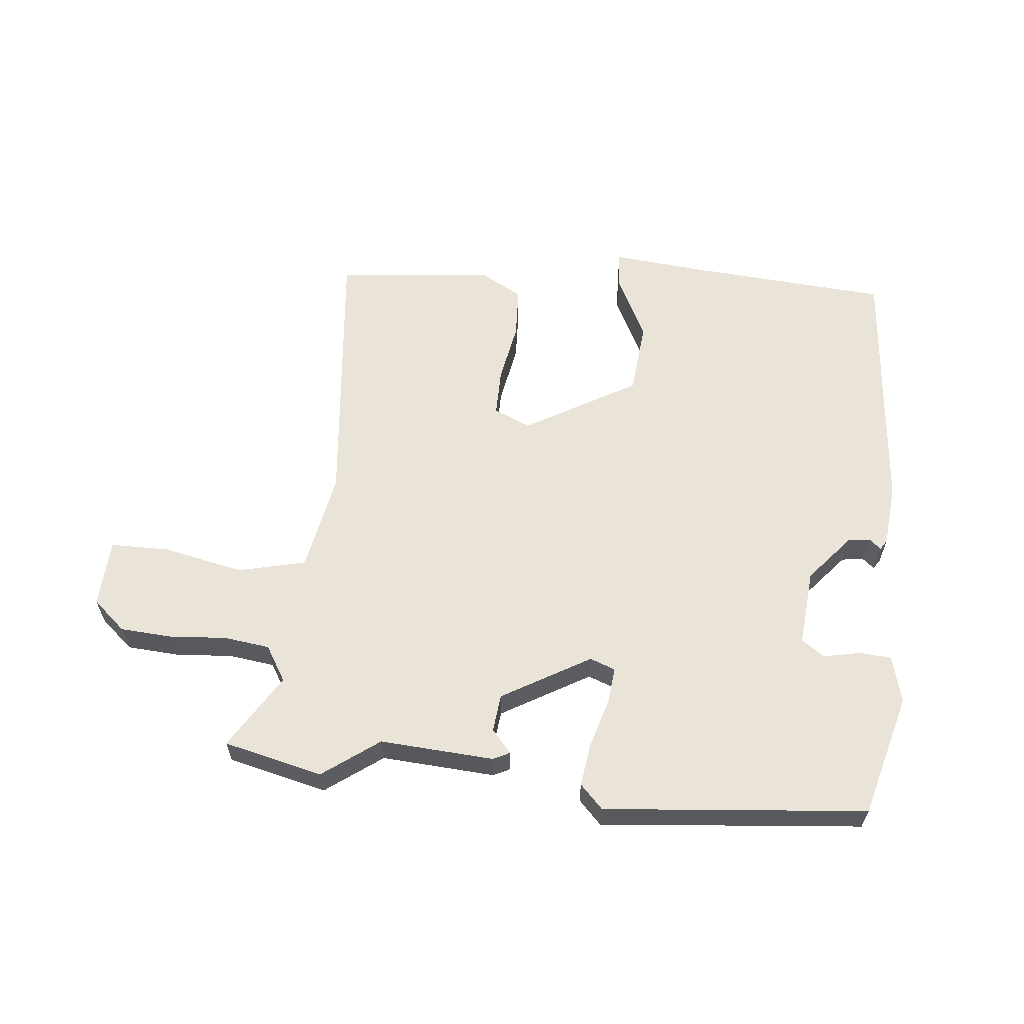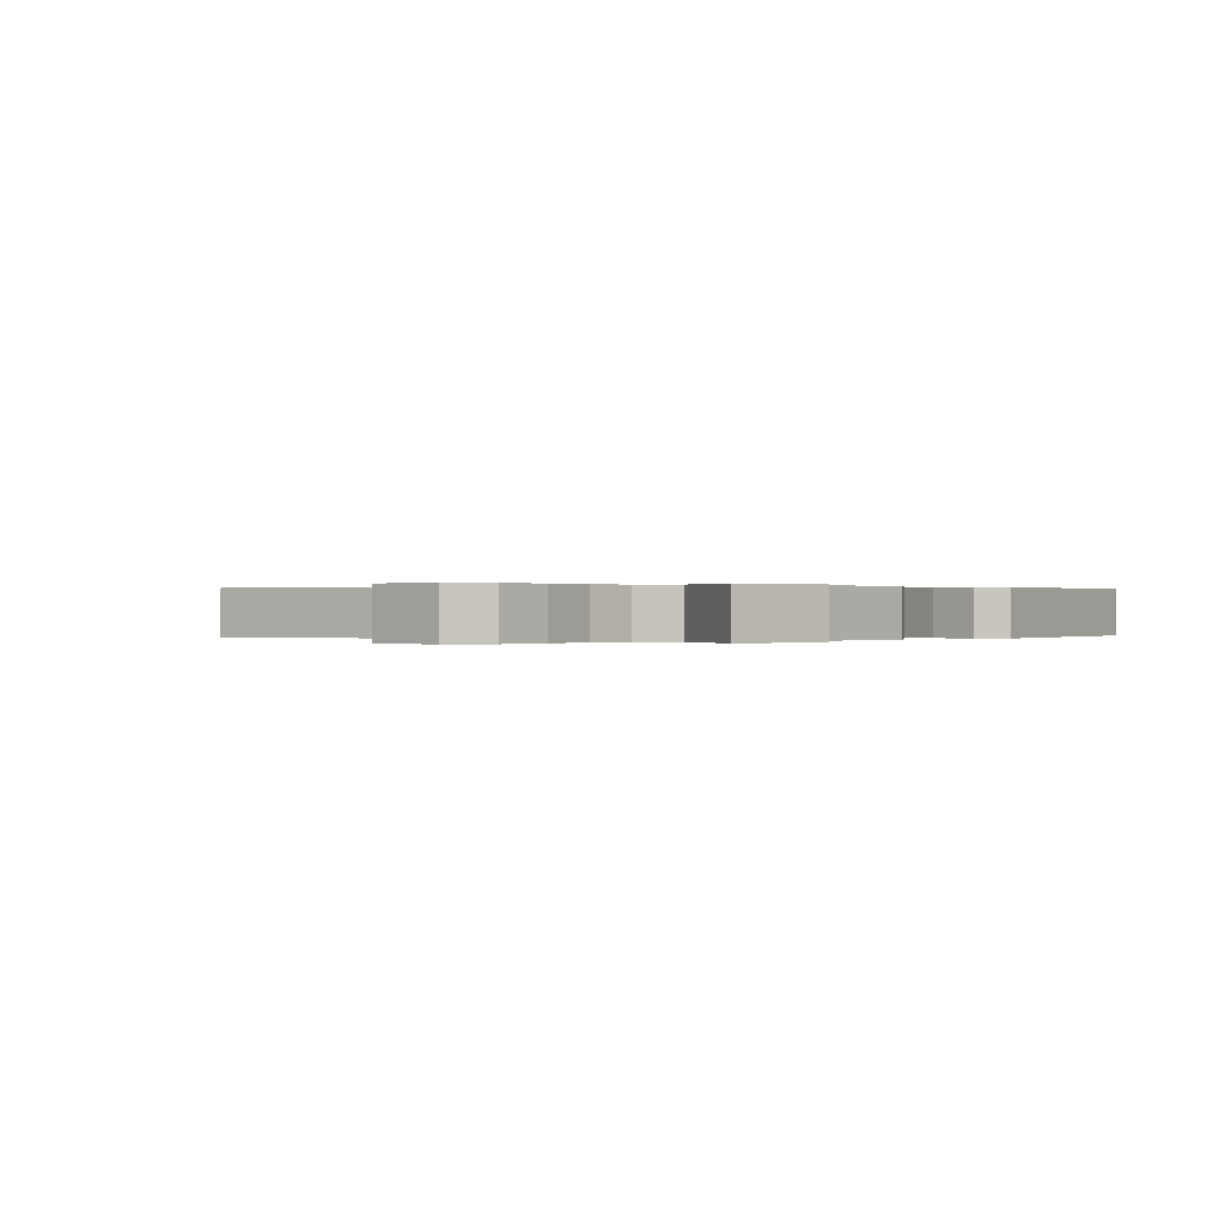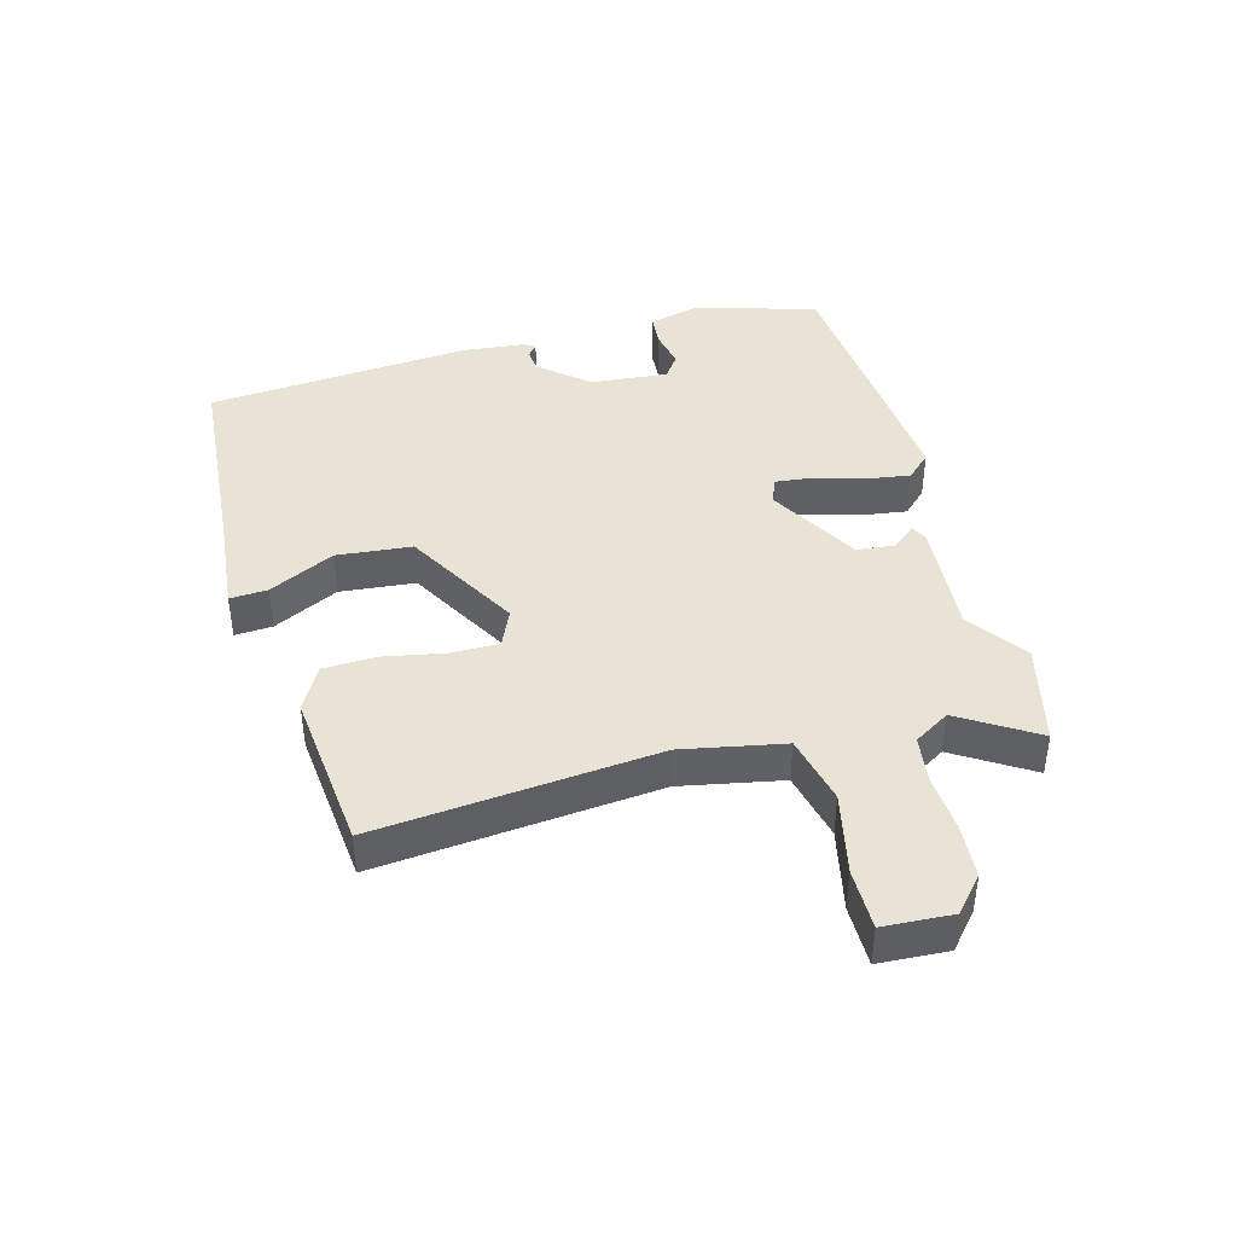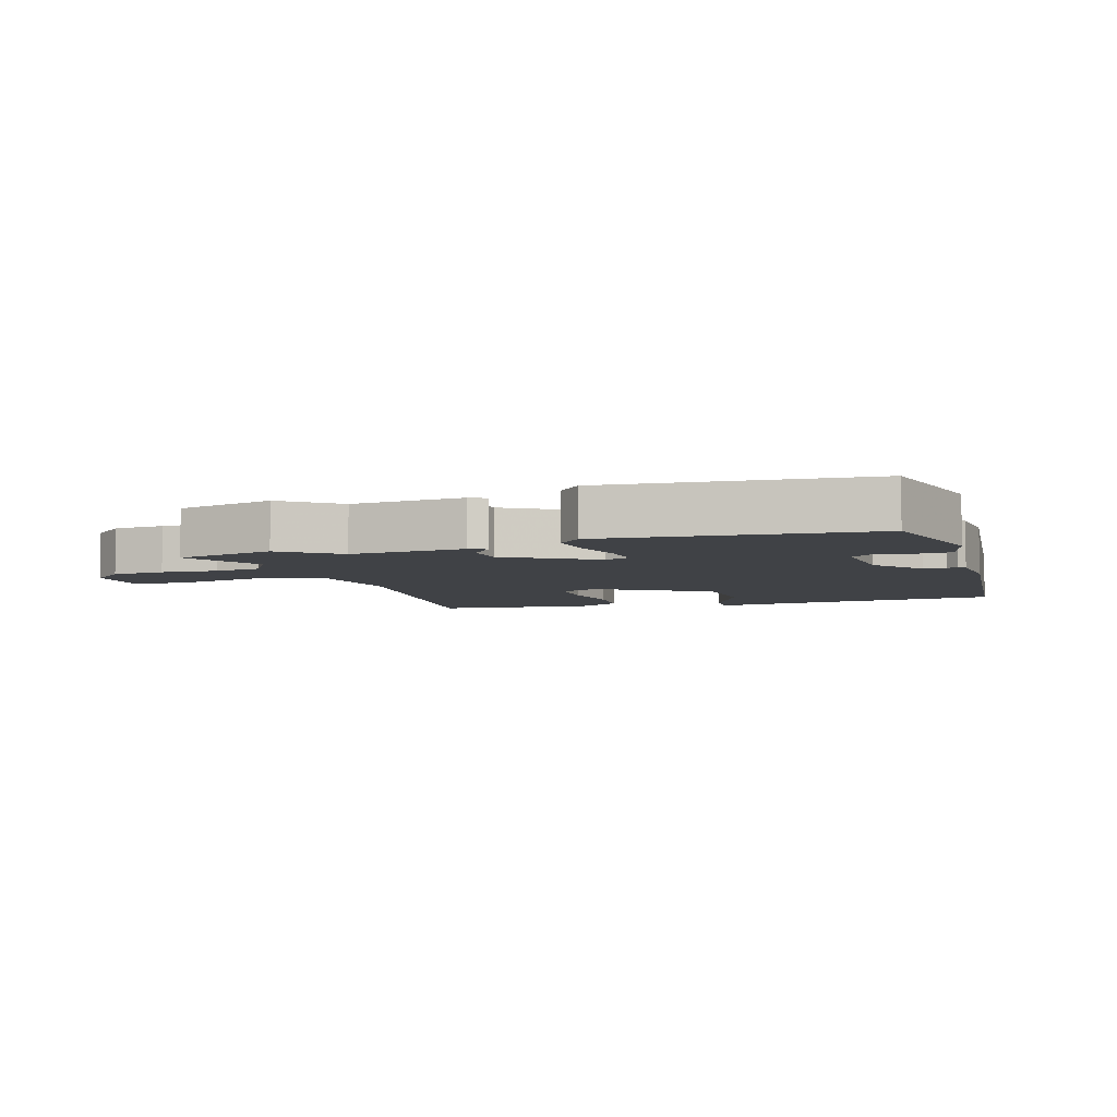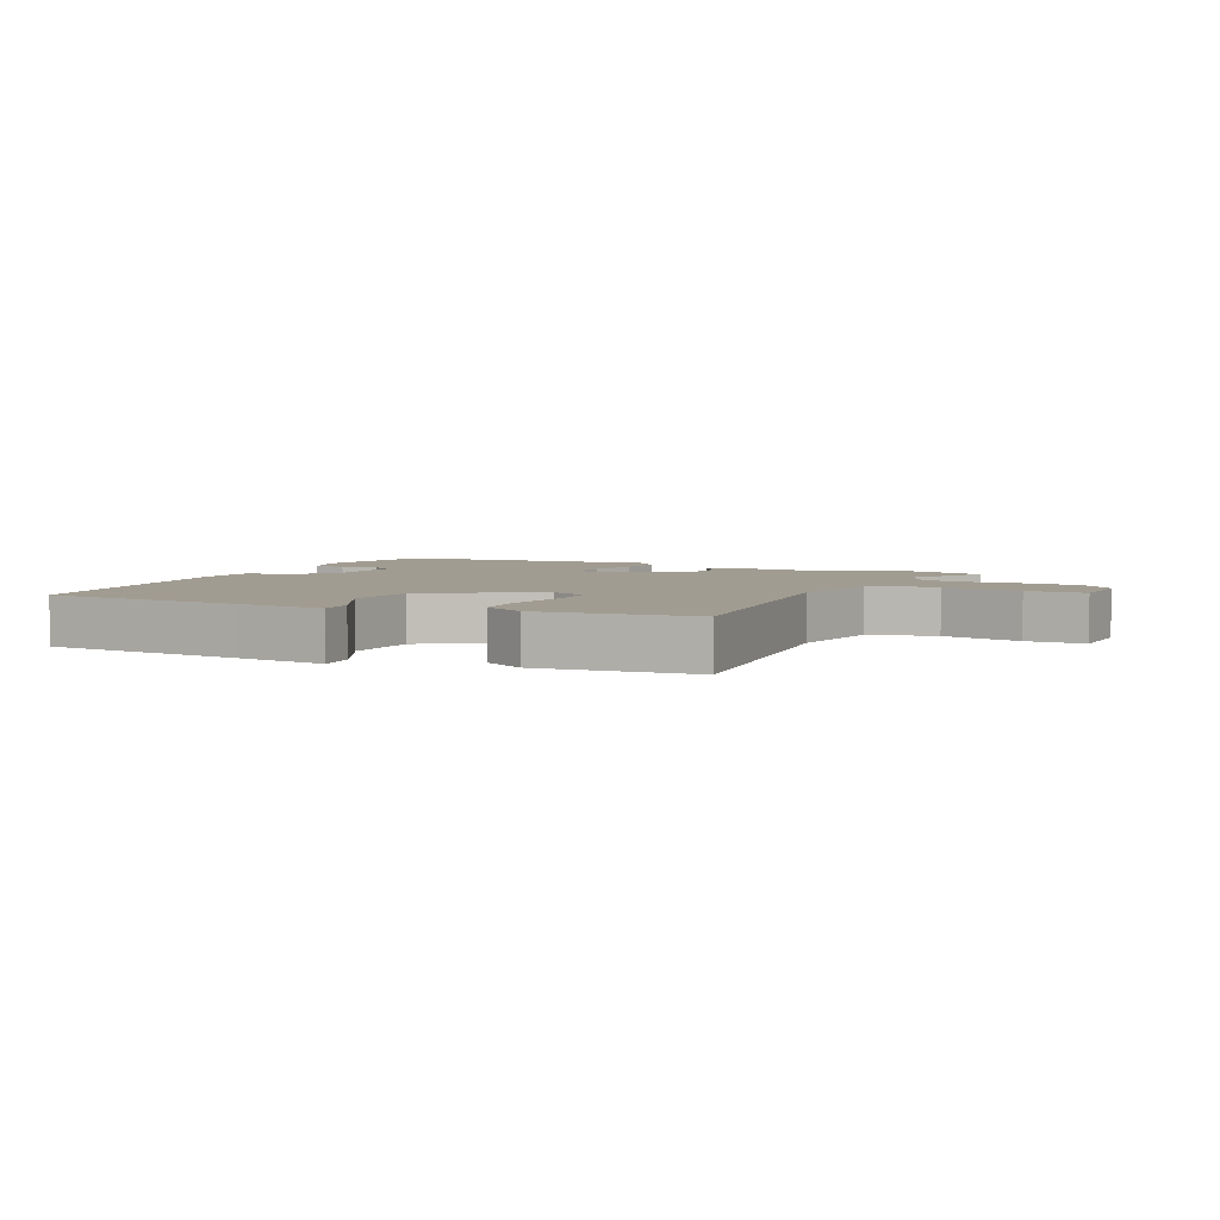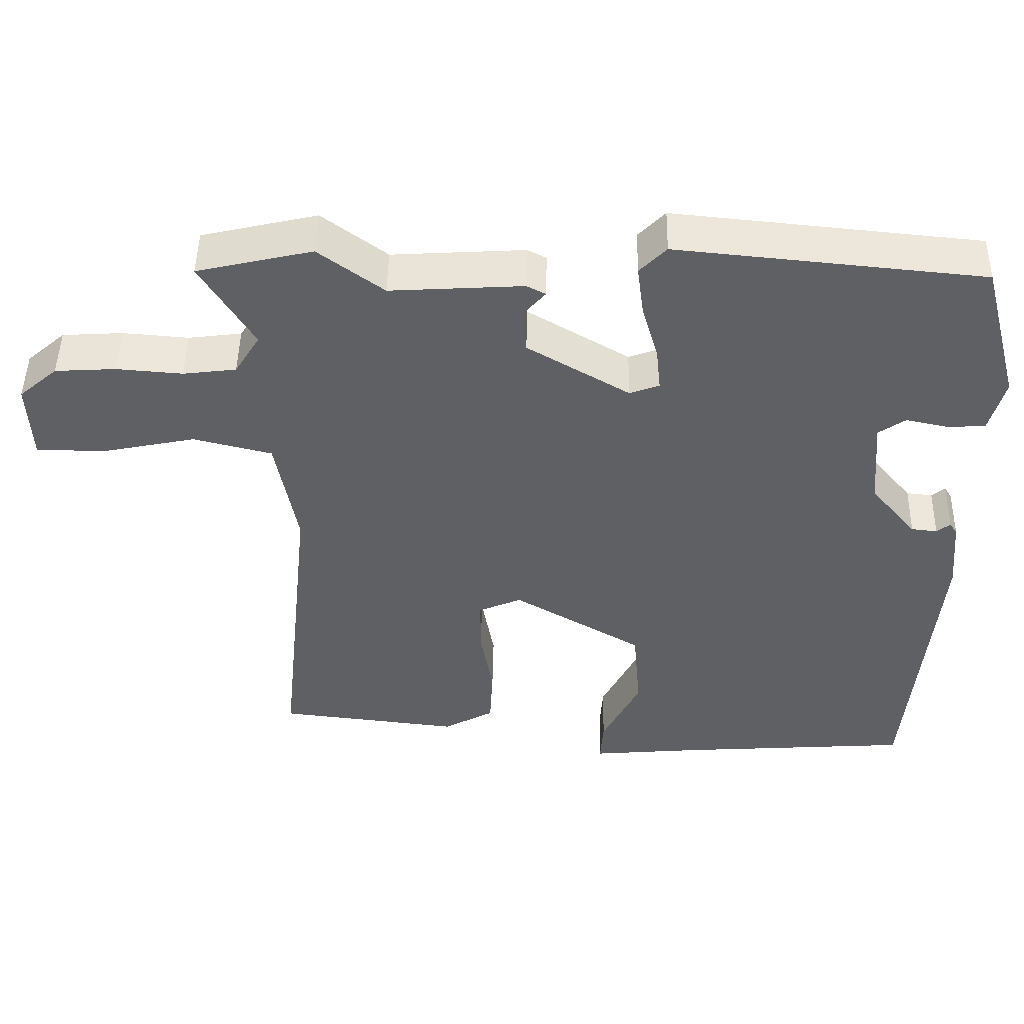
<metadata>
{"format":"obj","ext":"obj","renderer":"f3d","projection":"perspective","resolution":1024,"background":"white","views":[{"elev":60.9,"azim":6.0,"up":"+Y"},{"elev":0.1,"azim":-52.5,"up":"+Y"},{"elev":42.3,"azim":-104.6,"up":"+Y"},{"elev":-6.1,"azim":17.7,"up":"+Y"},{"elev":4.5,"azim":-154.4,"up":"+Y"},{"elev":47.5,"azim":1.1,"up":"+Z"}]}
</metadata>
<code>
v -0.526 0.07 -0.441
v -0.481 0.07 -0.009
v -0.51 0.07 0.148
v -0.616 0.07 0.174
v -0.742 0.07 0.148
v -0.835 0.07 0.149
v -0.84 0.07 0.256
v -0.788 0.07 0.301
v -0.706 0.07 0.306
v -0.617 0.07 0.299
v -0.545 0.07 0.308
v -0.511 0.07 0.363
v -0.583 0.07 0.481
v -0.427 0.07 0.517
v -0.339 0.07 0.452
v -0.16 0.07 0.463
v -0.134 0.07 0.45
v -0.165 0.07 0.414
v -0.159 0.07 0.355
v -0.021 0.07 0.274
v 0.019 0.07 0.289
v 0.013 0.07 0.347
v -0.009 0.07 0.423
v -0.018 0.07 0.491
v 0.018 0.07 0.528
v 0.431 0.07 0.488
v 0.483 0.07 0.295
v 0.463 0.07 0.221
v 0.412 0.07 0.218
v 0.355 0.07 0.23
v 0.319 0.07 0.205
v 0.329 0.07 0.085
v 0.391 0.07 0.011
v 0.426 0.07 0.007
v 0.444 0.07 0.022
v 0.454 0.07 0.006
v 0.463 0.07 -0.092
v 0.426 0.07 -0.499
v 0.109 0.07 -0.521
v -0.037 0.07 -0.534
v -0.033 0.07 -0.476
v 0.018 0.07 -0.375
v 0.008 0.07 -0.259
v -0.167 0.07 -0.157
v -0.225 0.07 -0.182
v -0.225 0.07 -0.257
v -0.208 0.07 -0.351
v -0.212 0.07 -0.432
v -0.28 0.07 -0.469
v -0.526 0 -0.441
v -0.481 0 -0.009
v -0.51 0 0.148
v -0.616 0 0.174
v -0.742 0 0.148
v -0.835 0 0.149
v -0.84 0 0.256
v -0.788 0 0.301
v -0.706 0 0.306
v -0.617 0 0.299
v -0.545 0 0.308
v -0.511 0 0.363
v -0.583 0 0.481
v -0.427 0 0.517
v -0.339 0 0.452
v -0.16 0 0.463
v -0.134 0 0.45
v -0.165 0 0.414
v -0.159 0 0.355
v -0.021 0 0.274
v 0.019 0 0.289
v 0.013 0 0.347
v -0.009 0 0.423
v -0.018 0 0.491
v 0.018 0 0.528
v 0.431 0 0.488
v 0.483 0 0.295
v 0.463 0 0.221
v 0.412 0 0.218
v 0.355 0 0.23
v 0.319 0 0.205
v 0.329 0 0.085
v 0.391 0 0.011
v 0.426 0 0.007
v 0.444 0 0.022
v 0.454 0 0.006
v 0.463 0 -0.092
v 0.426 0 -0.499
v 0.109 0 -0.521
v -0.037 0 -0.534
v -0.033 0 -0.476
v 0.018 0 -0.375
v 0.008 0 -0.259
v -0.167 0 -0.157
v -0.225 0 -0.182
v -0.225 0 -0.257
v -0.208 0 -0.351
v -0.212 0 -0.432
v -0.28 0 -0.469
f 49 1 2
f 48 49 2
f 47 48 2
f 46 47 2
f 45 46 2 3
f 44 45 3
f 43 44 3
f 39 40 41 42
f 38 39 42
f 37 38 42
f 36 37 42
f 35 36 42
f 34 35 42
f 33 34 42 43
f 32 33 43 3
f 28 29 30
f 27 28 30
f 26 27 30
f 25 26 30
f 24 25 30
f 23 24 30
f 22 23 30
f 21 22 30 31
f 20 21 31 32
f 15 16 17 18
f 15 18 19
f 12 13 14 15
f 15 19 20
f 12 15 20
f 11 12 20
f 8 9 10
f 7 8 10
f 6 7 10
f 5 6 10
f 4 5 10
f 11 20 32
f 10 11 32
f 4 10 32
f 3 4 32
f 51 50 98
f 51 98 97
f 51 97 96
f 51 96 95
f 52 51 95 94
f 52 94 93
f 52 93 92
f 91 90 89 88
f 91 88 87
f 91 87 86
f 91 86 85
f 91 85 84
f 91 84 83
f 92 91 83 82
f 52 92 82 81
f 79 78 77
f 79 77 76
f 79 76 75
f 79 75 74
f 79 74 73
f 79 73 72
f 79 72 71
f 80 79 71 70
f 81 80 70 69
f 67 66 65 64
f 68 67 64
f 64 63 62 61
f 69 68 64
f 69 64 61
f 69 61 60
f 59 58 57
f 59 57 56
f 59 56 55
f 59 55 54
f 59 54 53
f 81 69 60
f 81 60 59
f 81 59 53
f 81 53 52
f 1 50 51 2
f 2 51 52 3
f 3 52 53 4
f 4 53 54 5
f 5 54 55 6
f 6 55 56 7
f 7 56 57 8
f 8 57 58 9
f 9 58 59 10
f 10 59 60 11
f 11 60 61 12
f 12 61 62 13
f 13 62 63 14
f 14 63 64 15
f 15 64 65 16
f 16 65 66 17
f 17 66 67 18
f 18 67 68 19
f 19 68 69 20
f 20 69 70 21
f 21 70 71 22
f 22 71 72 23
f 23 72 73 24
f 24 73 74 25
f 25 74 75 26
f 26 75 76 27
f 27 76 77 28
f 28 77 78 29
f 29 78 79 30
f 30 79 80 31
f 31 80 81 32
f 32 81 82 33
f 33 82 83 34
f 34 83 84 35
f 35 84 85 36
f 36 85 86 37
f 37 86 87 38
f 38 87 88 39
f 39 88 89 40
f 40 89 90 41
f 41 90 91 42
f 42 91 92 43
f 43 92 93 44
f 44 93 94 45
f 45 94 95 46
f 46 95 96 47
f 47 96 97 48
f 48 97 98 49
f 49 98 50 1

</code>
